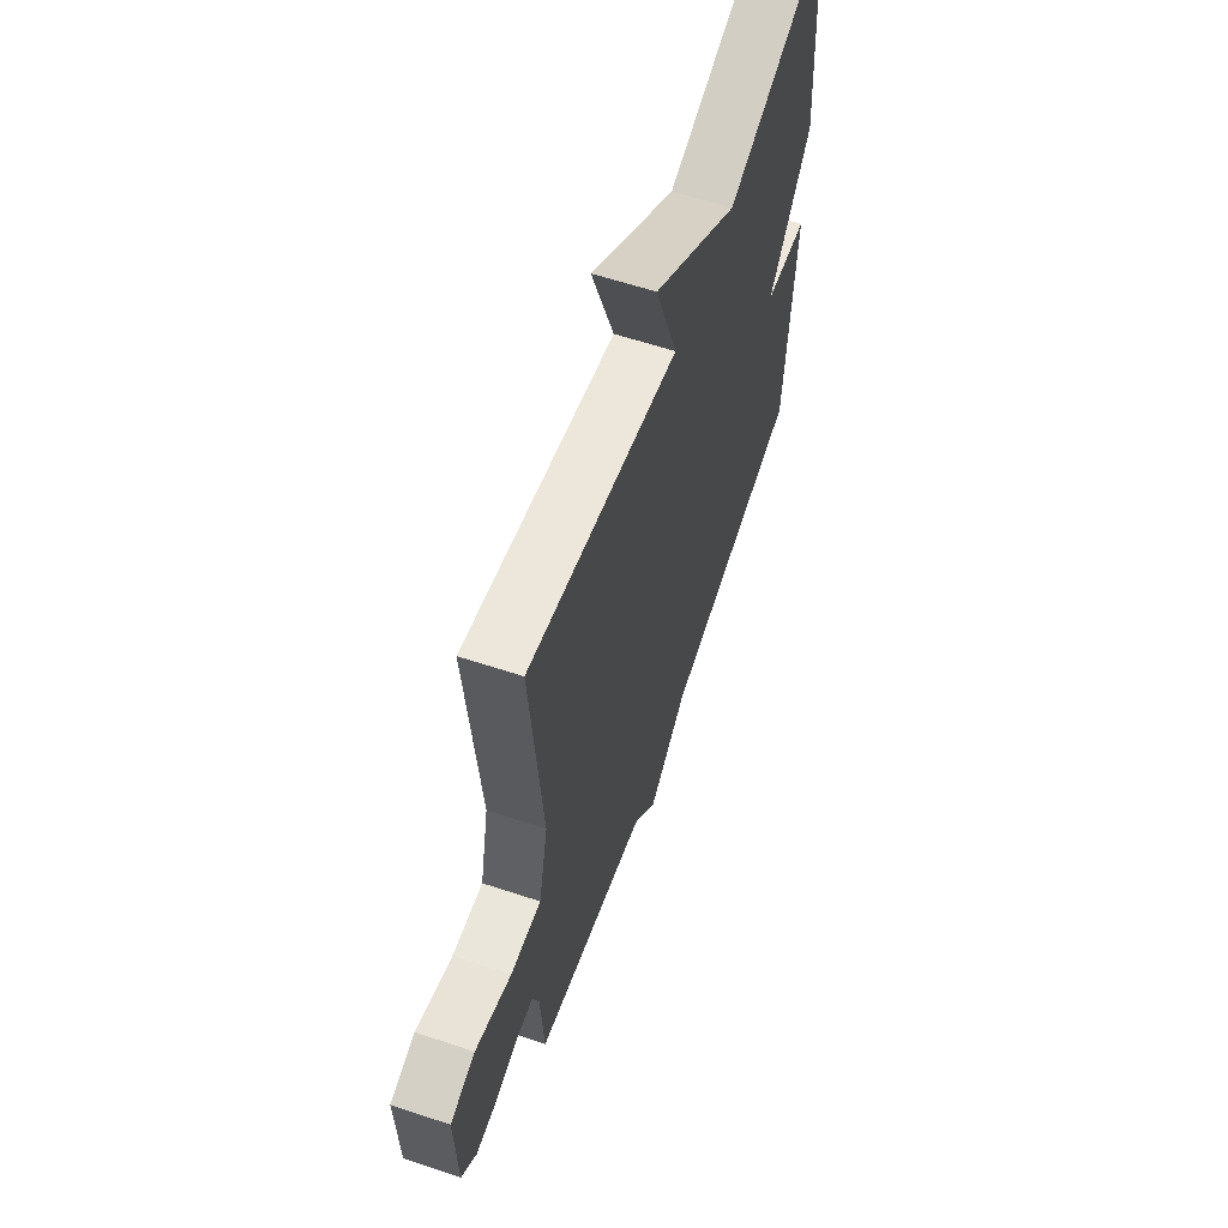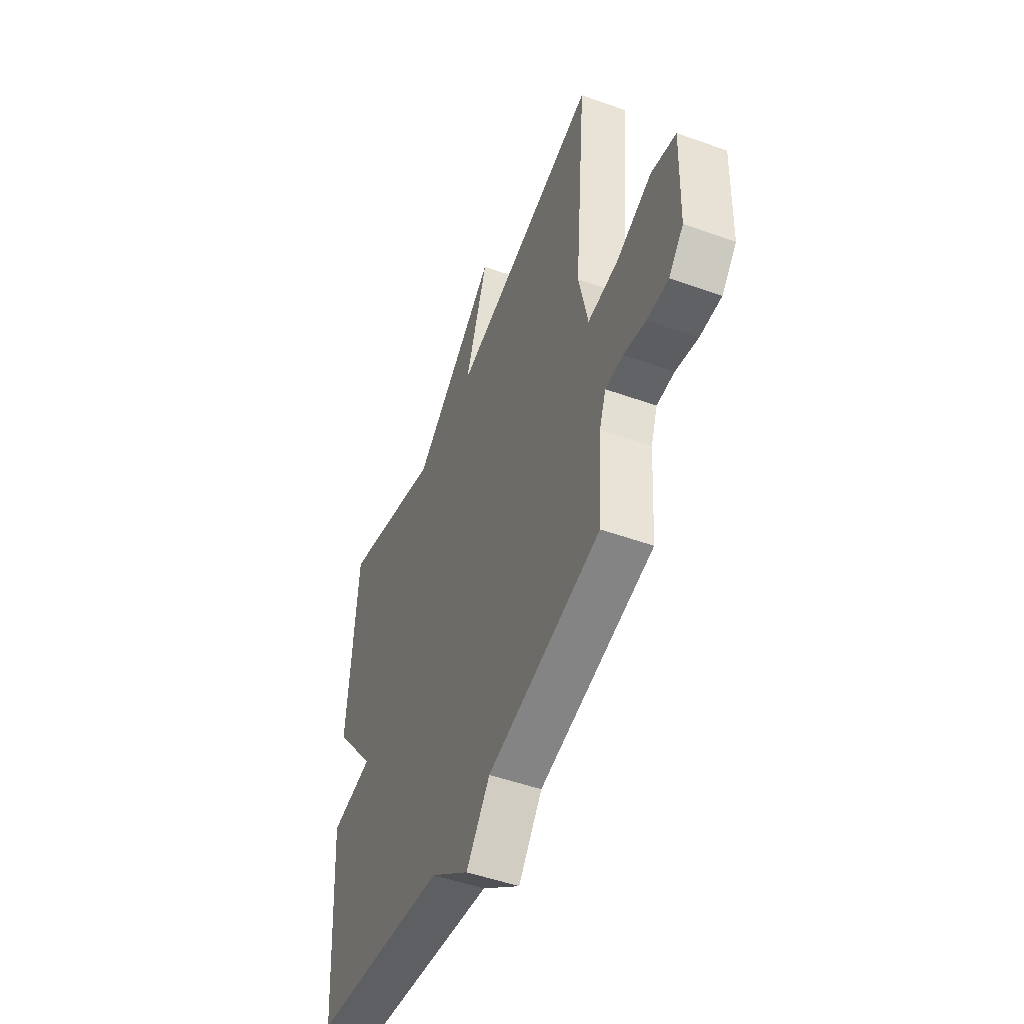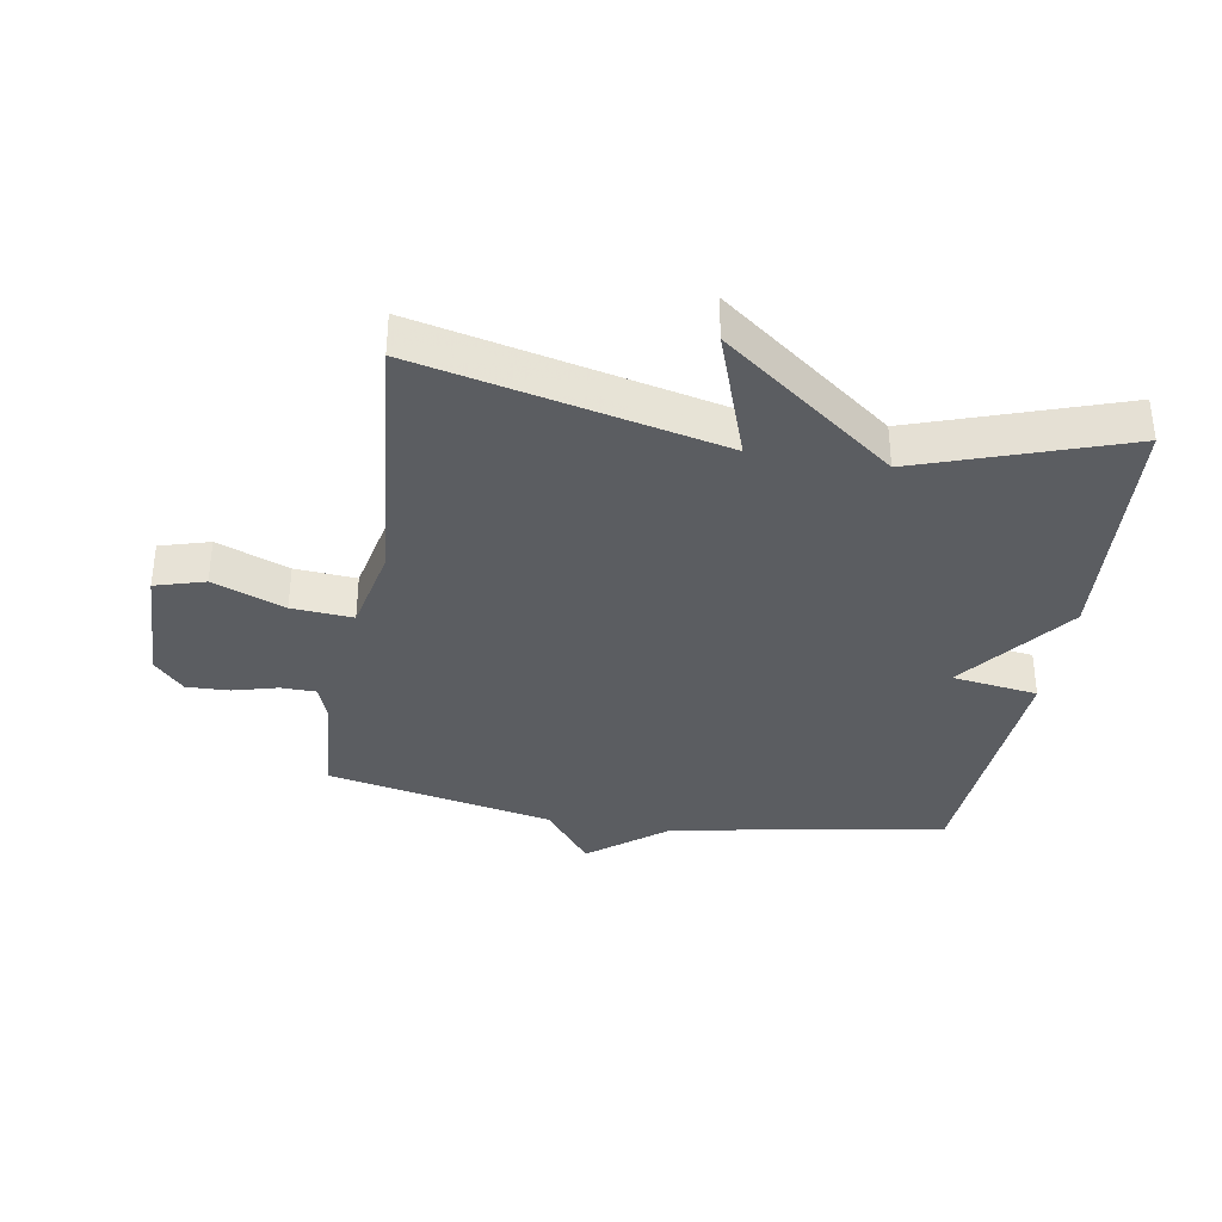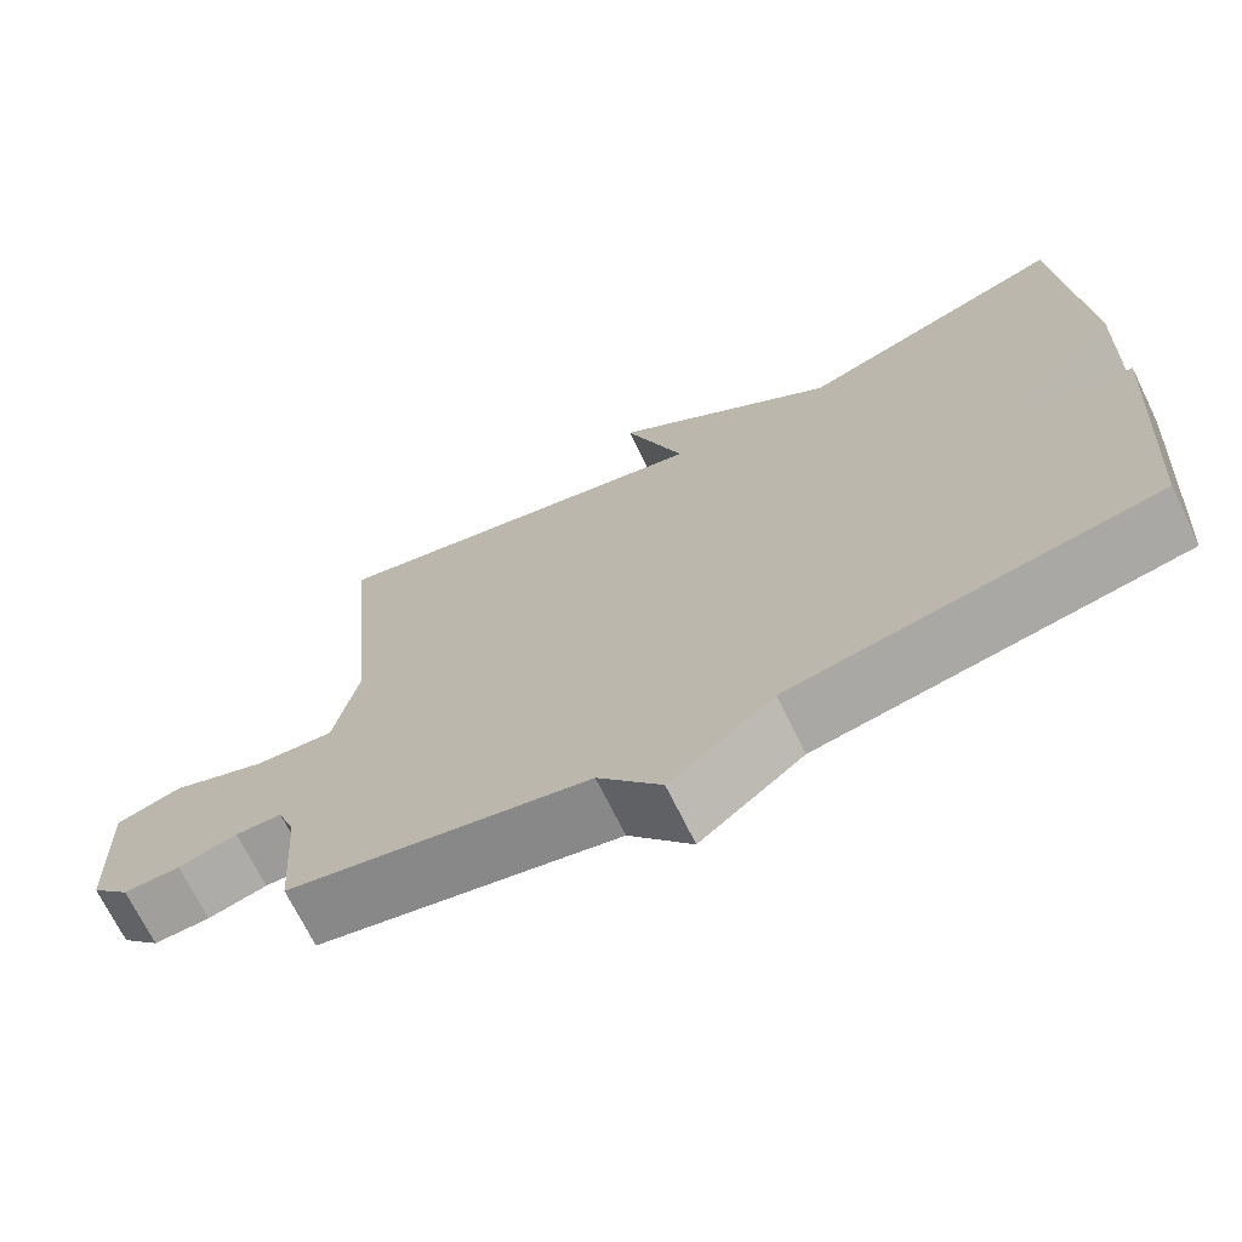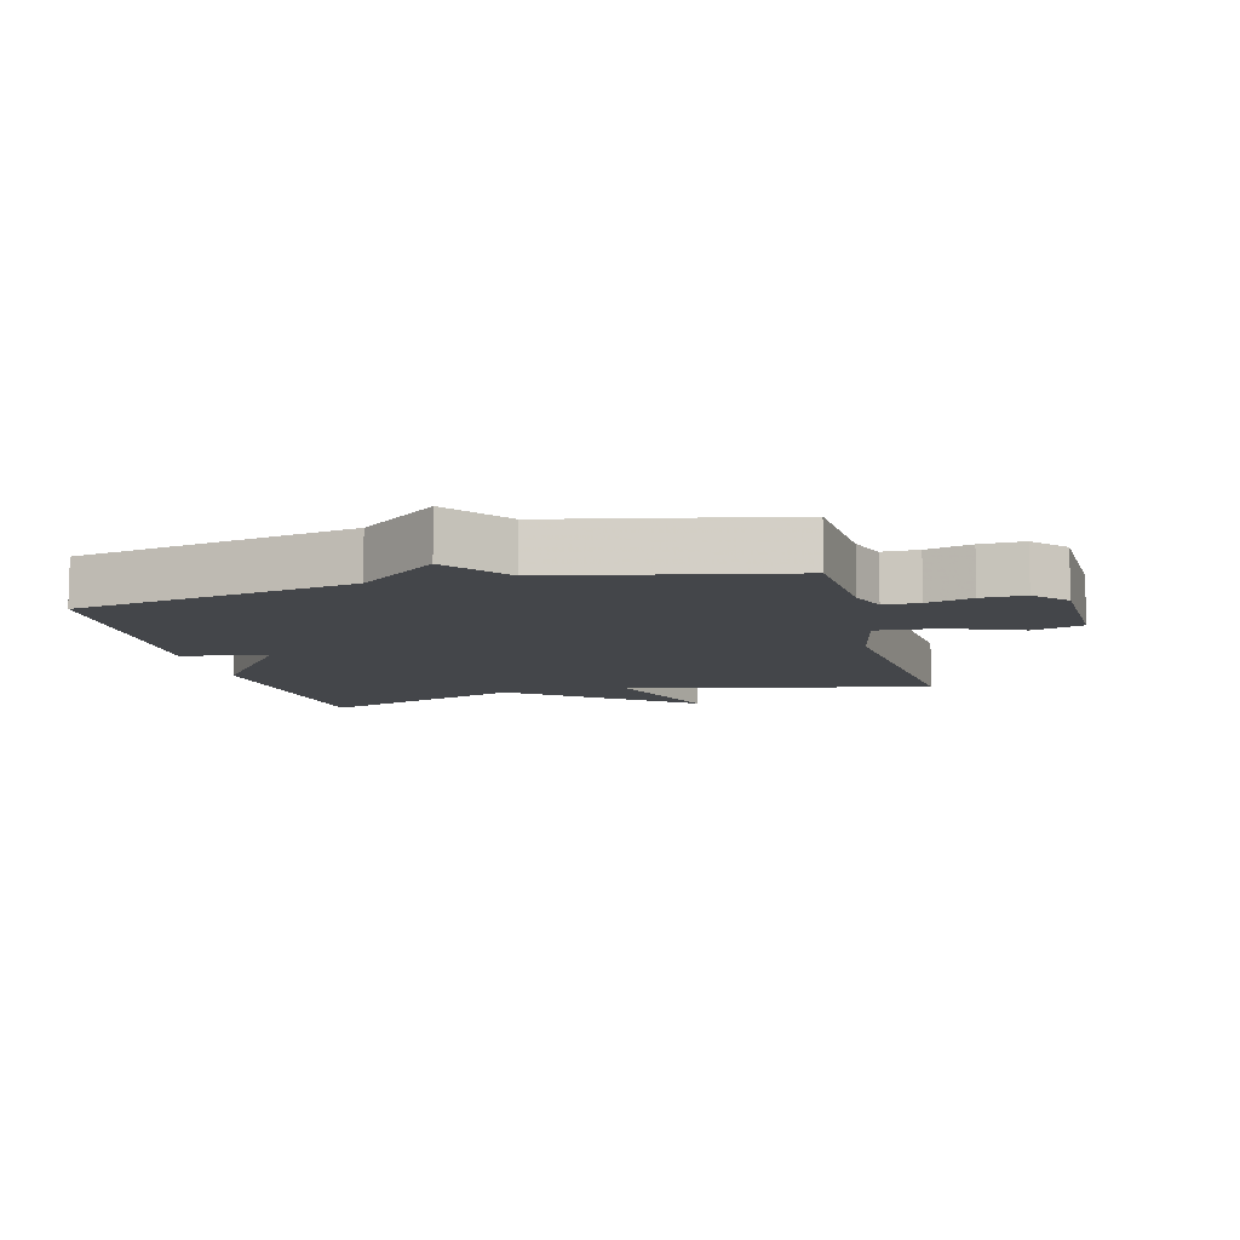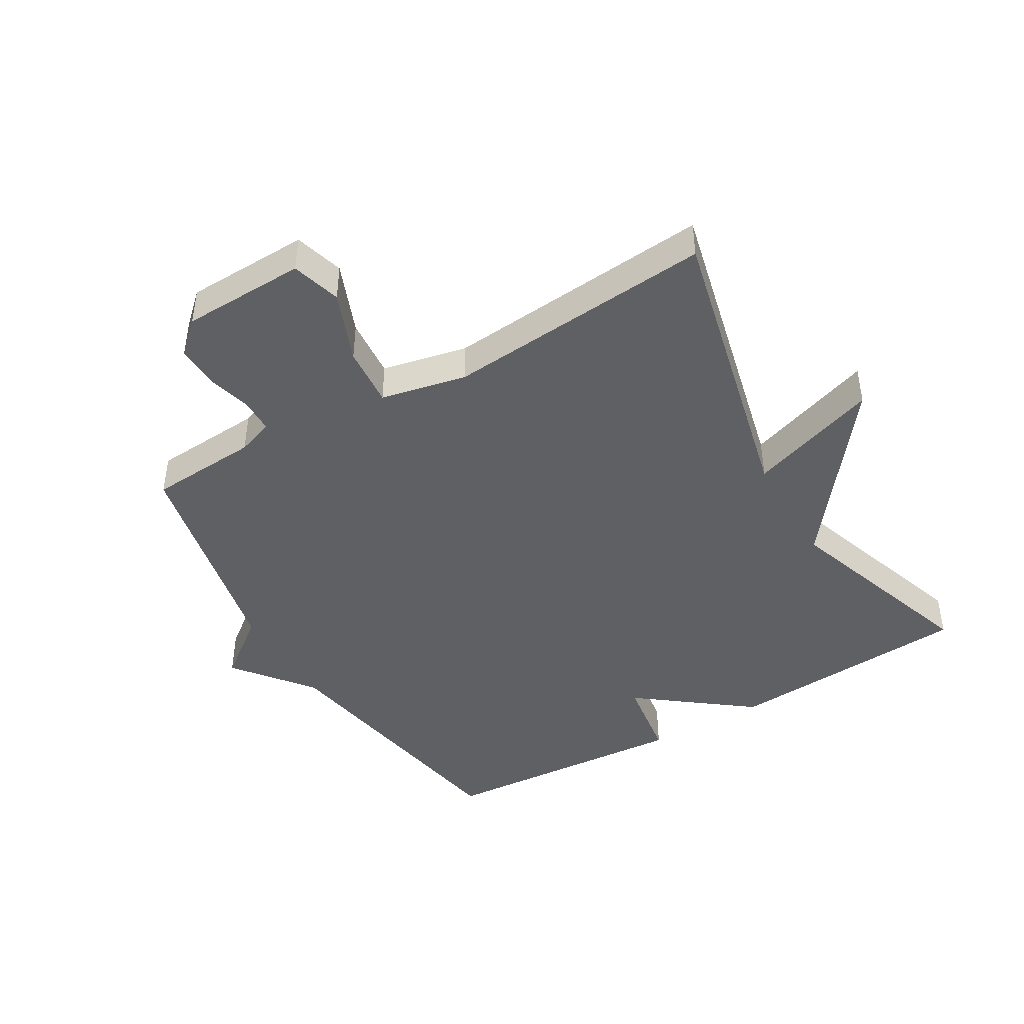
<metadata>
{"format":"obj","ext":"obj","renderer":"f3d","projection":"perspective","resolution":1024,"background":"white","views":[{"elev":61.2,"azim":-71.3,"up":"+Z"},{"elev":-50.0,"azim":-111.5,"up":"+Z"},{"elev":-35.7,"azim":-9.5,"up":"+Y"},{"elev":-70.3,"azim":26.2,"up":"+Z"},{"elev":-9.7,"azim":-165.5,"up":"+Y"},{"elev":-44.2,"azim":-59.7,"up":"+Y"}]}
</metadata>
<code>
v 0.5 0.07 -0.5
v 0.062 0.07 -0.577
v -0.062 0.07 -0.675
v -0.138 0.07 -0.577
v -0.5 0.07 -0.5
v -0.512 0.07 -0.324
v -0.533 0.07 -0.266
v -0.589 0.07 -0.265
v -0.66 0.07 -0.284
v -0.728 0.07 -0.286
v -0.775 0.07 -0.235
v -0.781 0.07 -0.037
v -0.702 0.07 -0.014
v -0.588 0.07 -0.059
v -0.491 0.07 -0.067
v -0.462 0.07 0.07
v -0.5 0.07 0.5
v -0.024 0.07 0.39
v -0.096 0.07 0.598
v 0.176 0.07 0.39
v 0.5 0.07 0.5
v 0.528 0.07 0.106
v 0.391 0.07 -0.074
v 0.528 0.07 -0.094
v 0.5 0 -0.5
v 0.062 0 -0.577
v -0.062 0 -0.675
v -0.138 0 -0.577
v -0.5 0 -0.5
v -0.512 0 -0.324
v -0.533 0 -0.266
v -0.589 0 -0.265
v -0.66 0 -0.284
v -0.728 0 -0.286
v -0.775 0 -0.235
v -0.781 0 -0.037
v -0.702 0 -0.014
v -0.588 0 -0.059
v -0.491 0 -0.067
v -0.462 0 0.07
v -0.5 0 0.5
v -0.024 0 0.39
v -0.096 0 0.598
v 0.176 0 0.39
v 0.5 0 0.5
v 0.528 0 0.106
v 0.391 0 -0.074
v 0.528 0 -0.094
f 23 24 1 2
f 20 21 22 23
f 18 19 20 23
f 2 3 4
f 23 2 4
f 18 23 4
f 17 18 4
f 16 17 4
f 4 5 6
f 16 4 6
f 15 16 6
f 14 15 6 7
f 12 13 14
f 11 12 14
f 10 11 14
f 9 10 14
f 8 9 14
f 7 8 14
f 26 25 48 47
f 47 46 45 44
f 47 44 43 42
f 28 27 26
f 28 26 47
f 28 47 42
f 28 42 41
f 28 41 40
f 30 29 28
f 30 28 40
f 30 40 39
f 31 30 39 38
f 38 37 36
f 38 36 35
f 38 35 34
f 38 34 33
f 38 33 32
f 38 32 31
f 1 25 26 2
f 2 26 27 3
f 3 27 28 4
f 4 28 29 5
f 5 29 30 6
f 6 30 31 7
f 7 31 32 8
f 8 32 33 9
f 9 33 34 10
f 10 34 35 11
f 11 35 36 12
f 12 36 37 13
f 13 37 38 14
f 14 38 39 15
f 15 39 40 16
f 16 40 41 17
f 17 41 42 18
f 18 42 43 19
f 19 43 44 20
f 20 44 45 21
f 21 45 46 22
f 22 46 47 23
f 23 47 48 24
f 24 48 25 1

</code>
